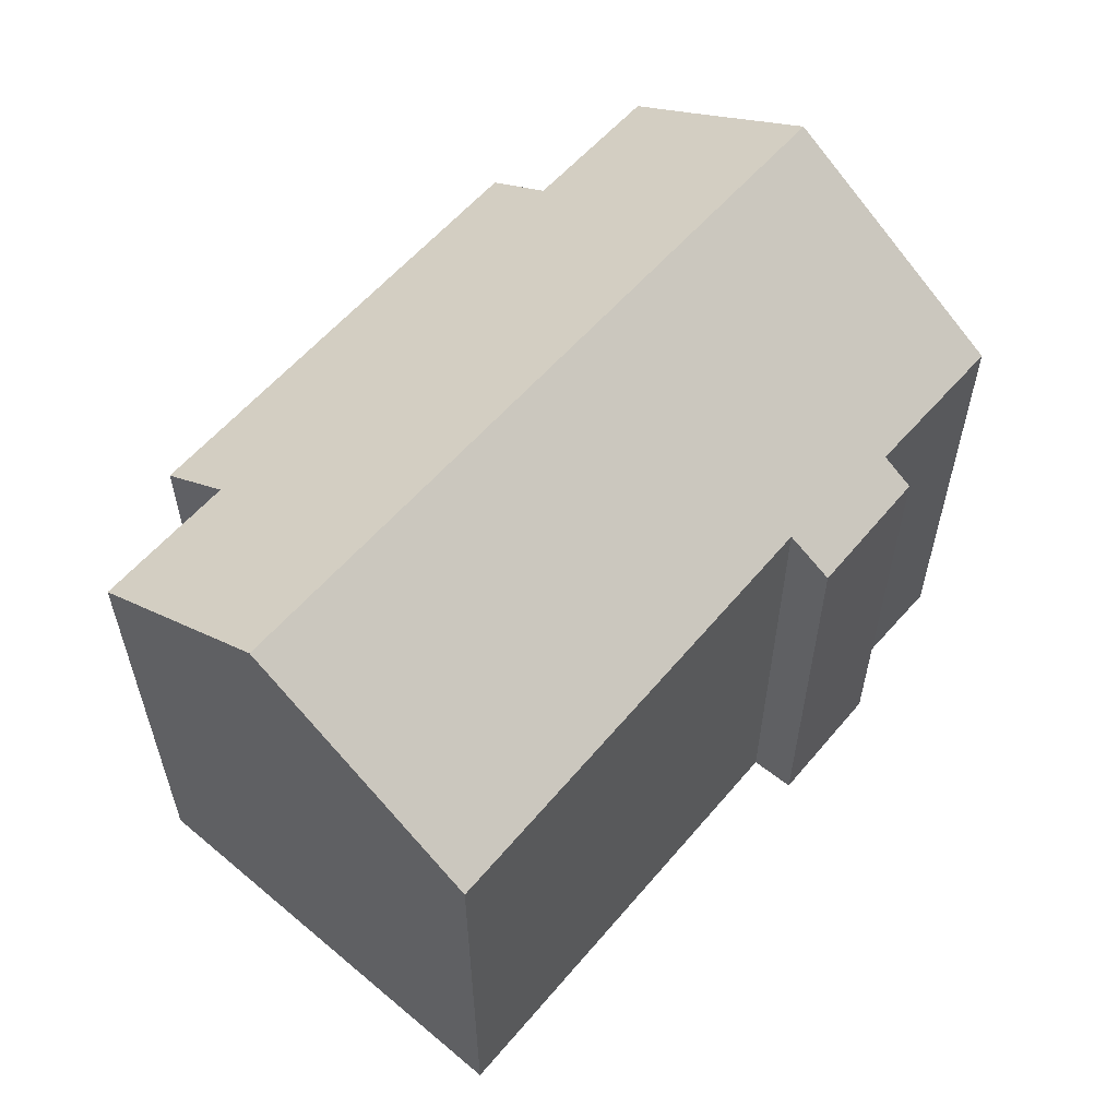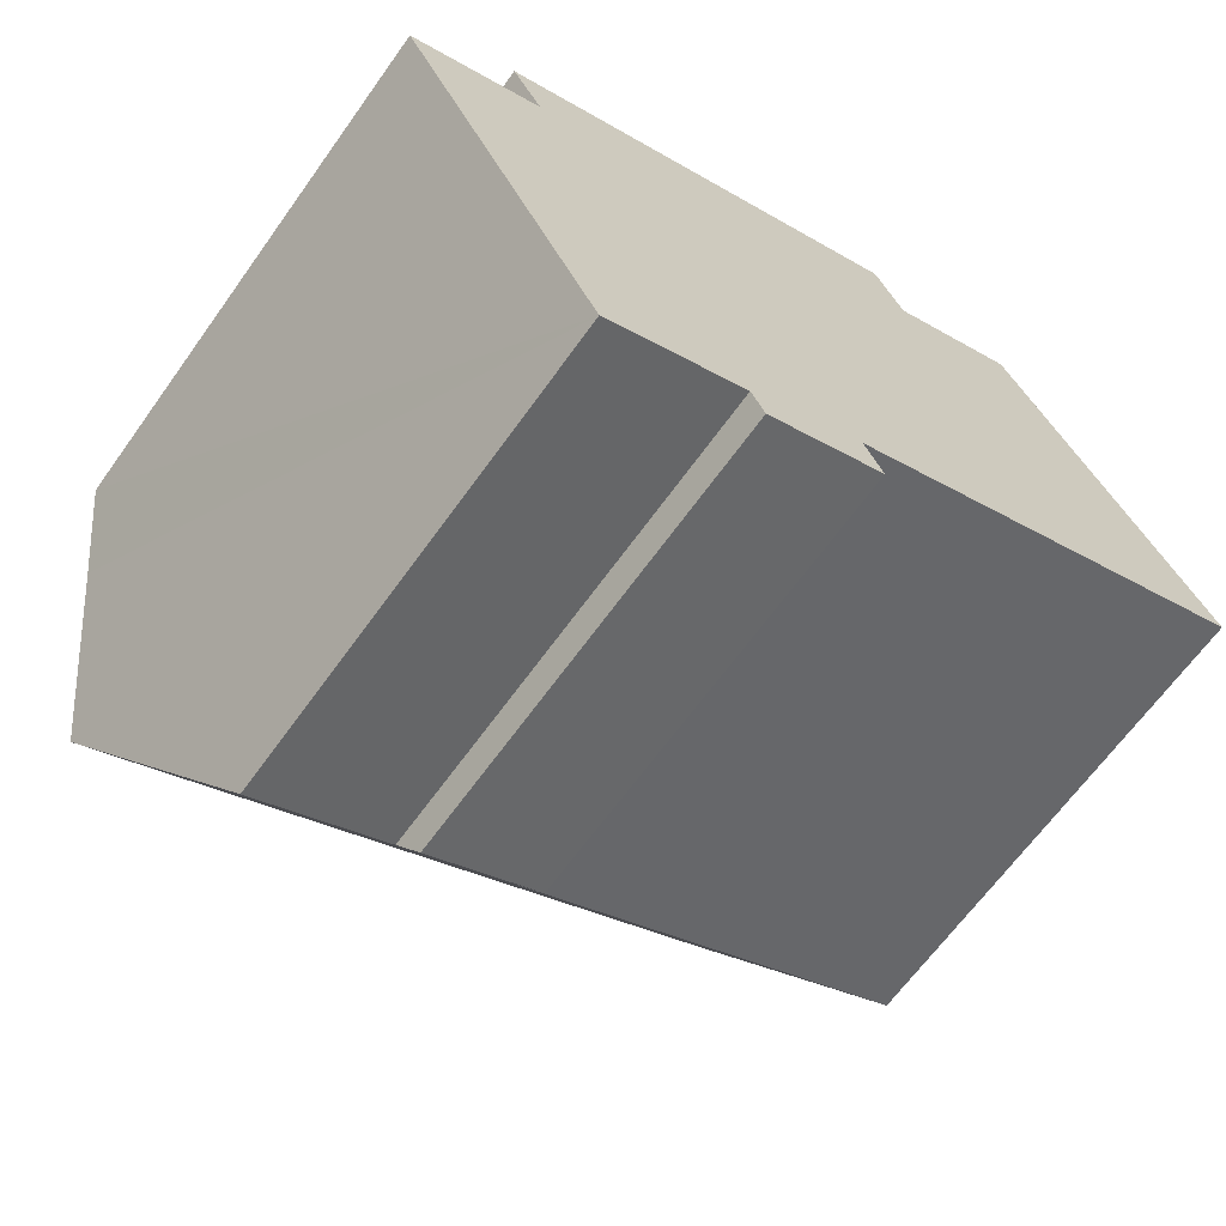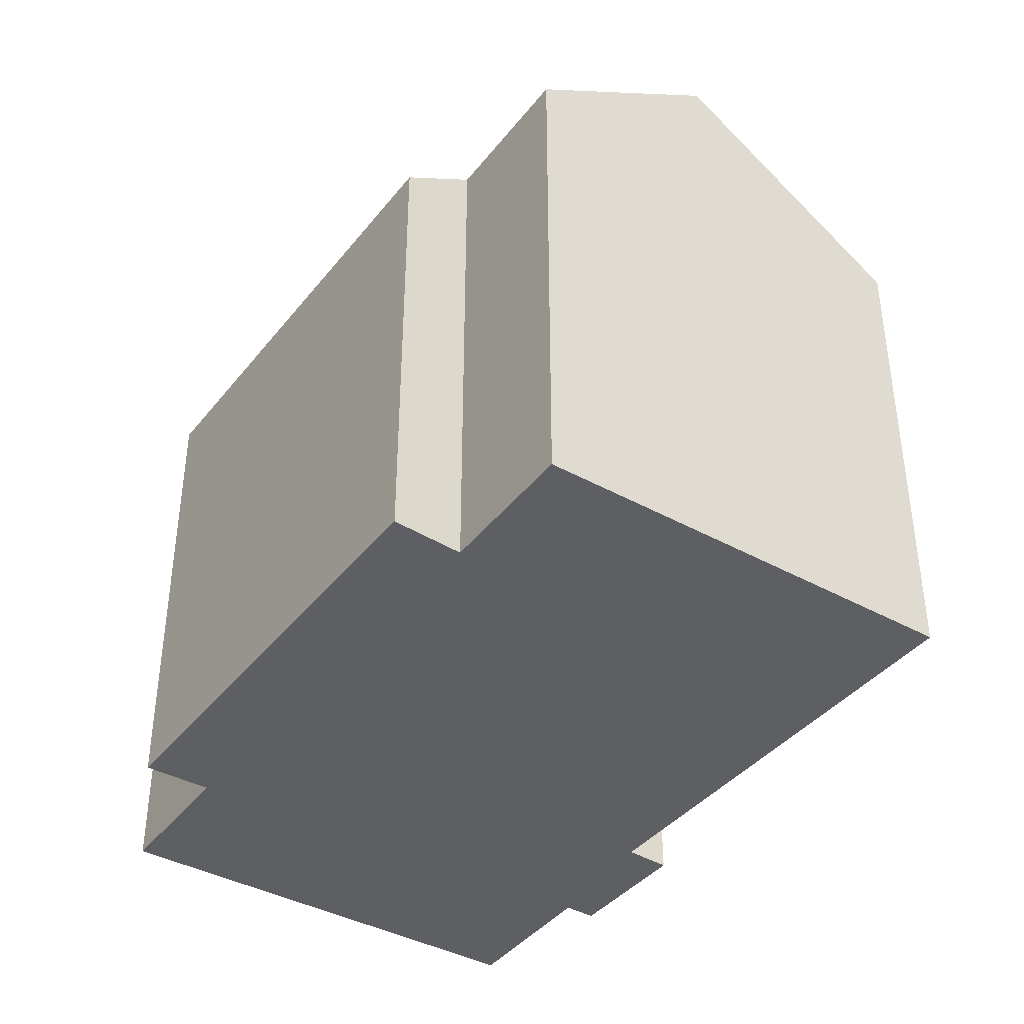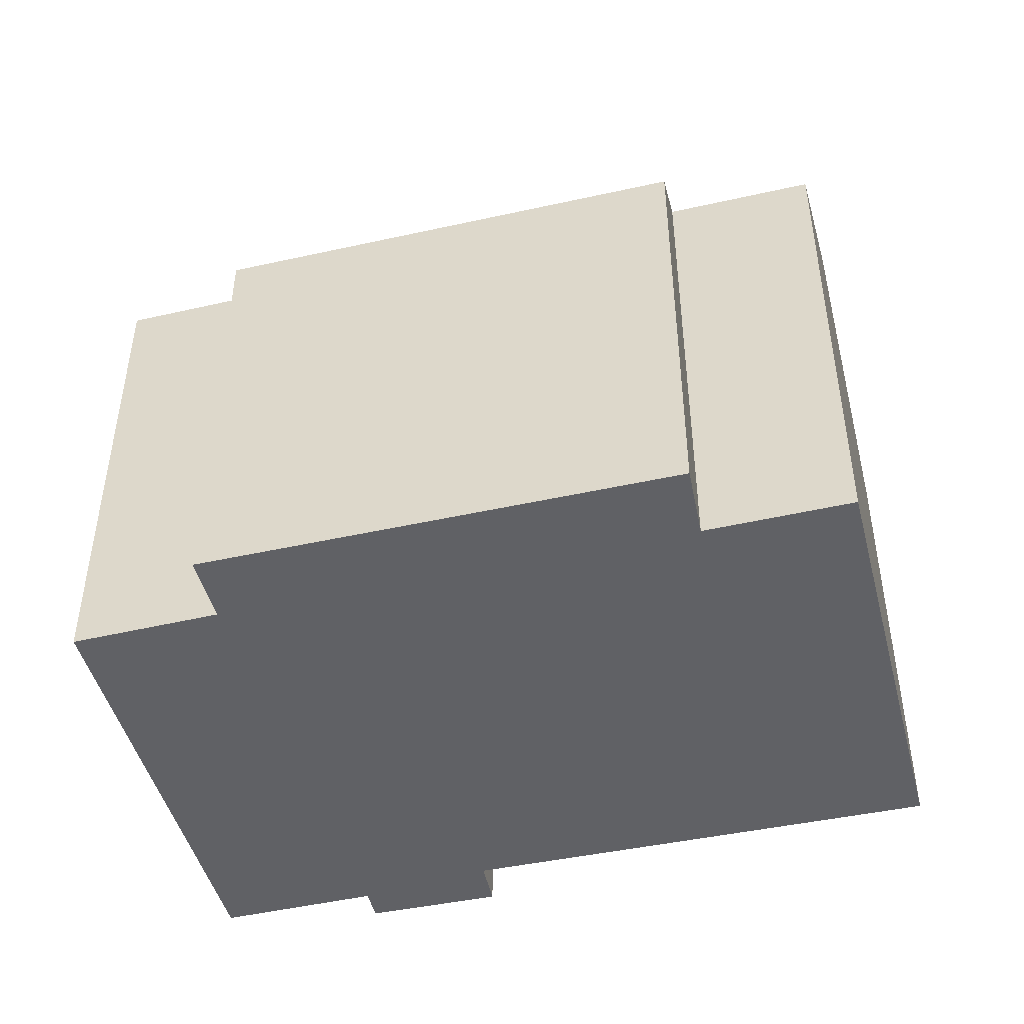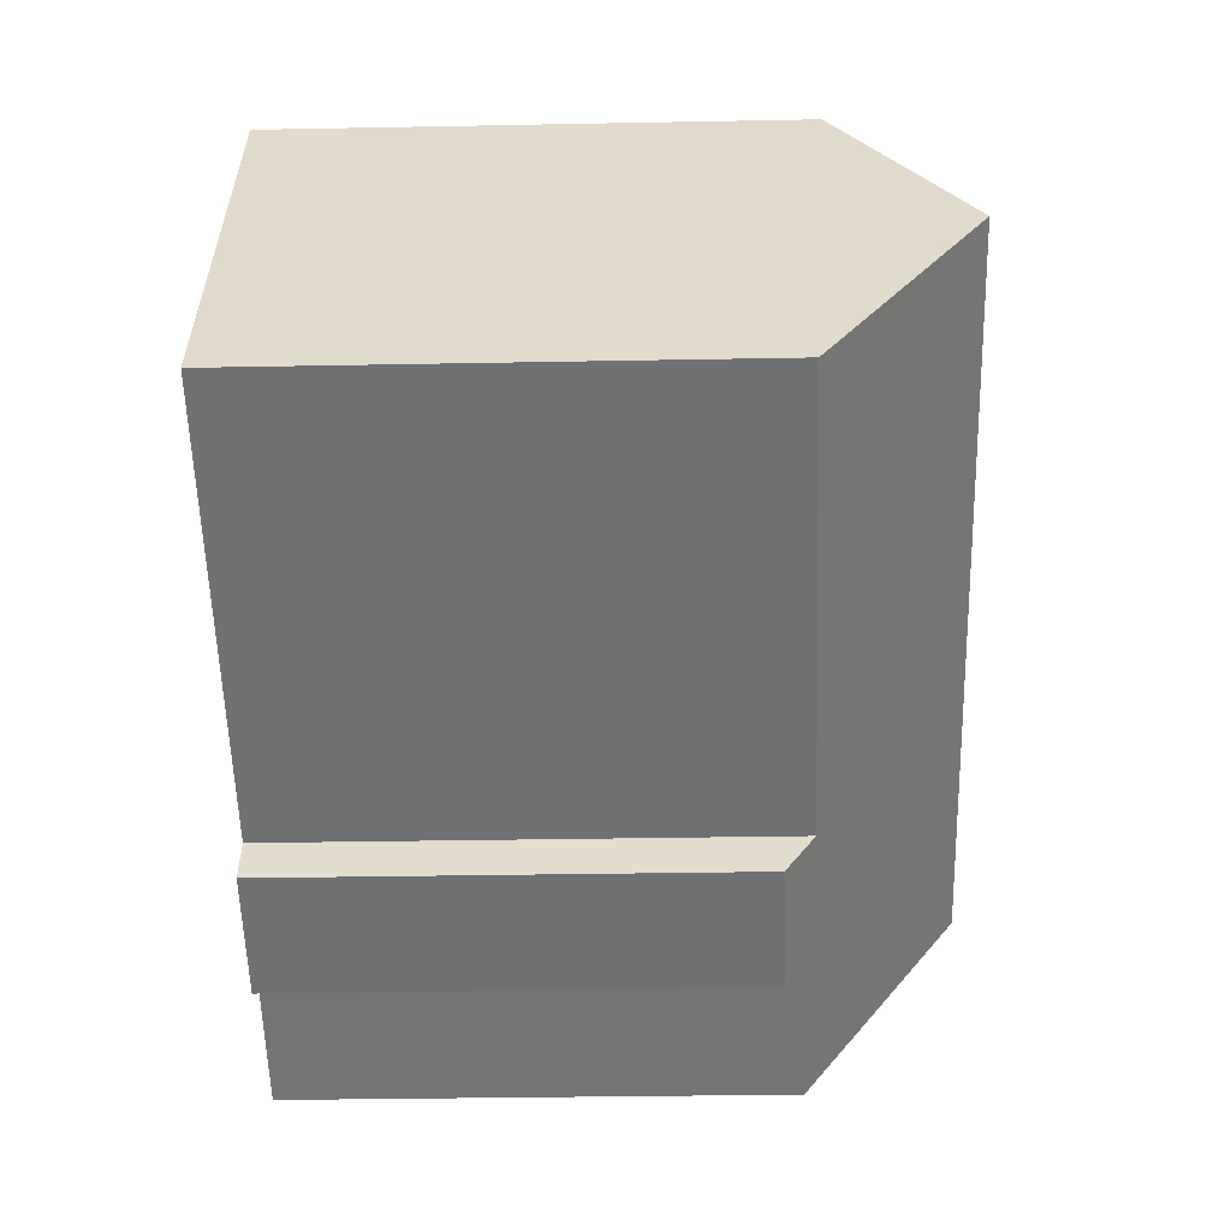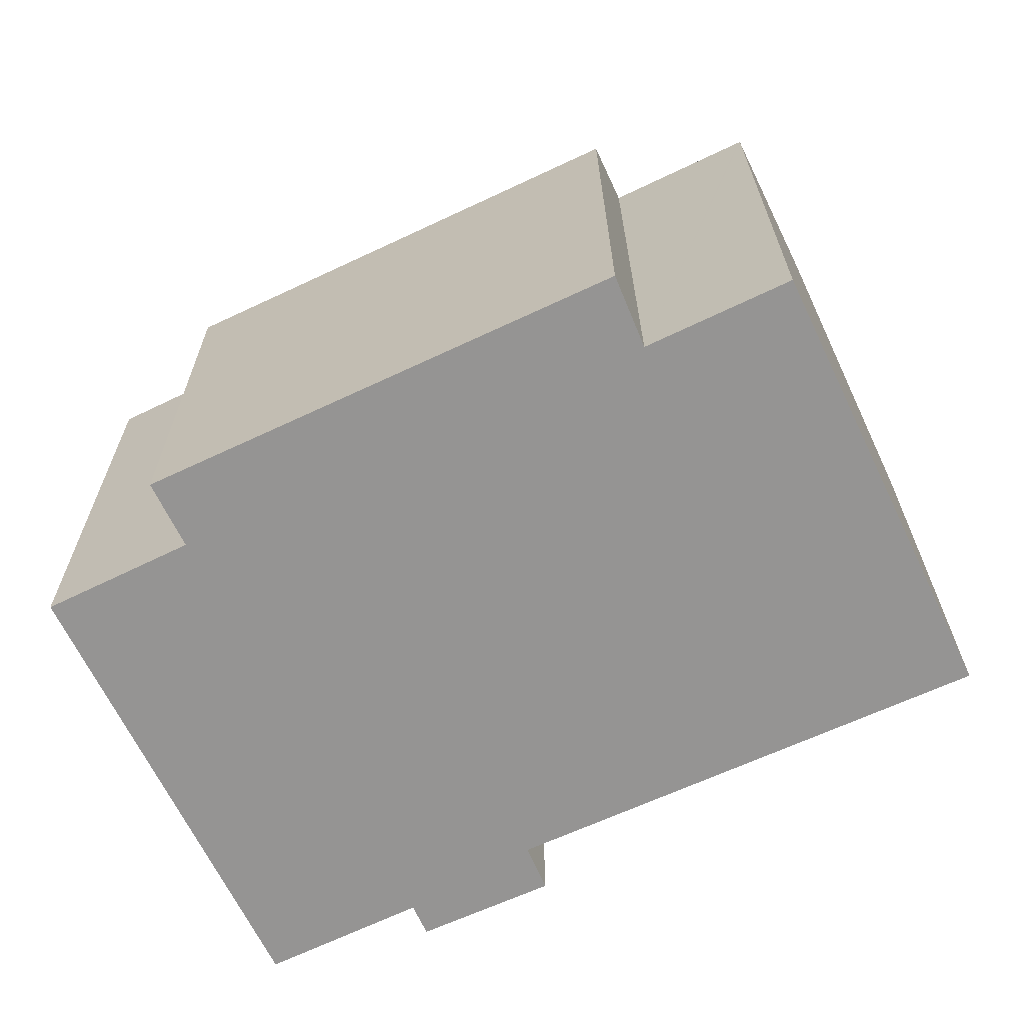
<metadata>
{"format":"obj","ext":"obj","renderer":"f3d","projection":"perspective","resolution":1024,"background":"white","views":[{"elev":59.9,"azim":105.5,"up":"+Y"},{"elev":-65.9,"azim":-35.7,"up":"+Z"},{"elev":-40.5,"azim":30.3,"up":"+Y"},{"elev":-47.5,"azim":-11.2,"up":"+Y"},{"elev":-30.8,"azim":91.6,"up":"+Z"},{"elev":22.9,"azim":-0.2,"up":"+Z"}]}
</metadata>
<code>
v  10.37 13.66 -10.7
v  13.38 14.46 -7.882
v  13.9 13.61 -9.109
v  25.55 14.31 -2.348
v  22.89 18.8 4.158
v  25.9 14.3 -2.188
v  2.698 18.8 -5.447
v  9.984 14.25 -9.85
v  5.612 14.57 -11.38
v  5.836 14.25 -11.84
v  15.64 13.64 9.64
v  16.45 15.01 7.657
v  3.008 13.6 3.695
v  0.926 16.23 -1.84
v  0 14.91 9.13e-16
v  3.891 14.88 1.9
v  20.31 15 9.504
v  21.42 16.61 7.242
v  20.34 15 9.52
v  20.34 -5.829e-16 9.52
v  22.89 -2.546e-16 4.158
v  25.9 1.34e-16 -2.188
v  21.42 -4.434e-16 7.242
v  13.38 4.826e-16 -7.882
v  13.9 5.578e-16 -9.109
v  25.55 1.438e-16 -2.348
v  10.37 6.549e-16 -10.7
v  9.984 6.031e-16 -9.85
v  5.836 7.247e-16 -11.84
v  0 0 0
v  5.612 6.968e-16 -11.38
v  2.698 3.335e-16 -5.447
v  0.926 1.127e-16 -1.84
v  3.891 -1.163e-16 1.9
v  3.008 -2.263e-16 3.695
v  15.64 -5.903e-16 9.64
v  16.45 -4.689e-16 7.657
v  20.31 -5.82e-16 9.504
g defaultobject
f 1 2 3
f 4 5 6
f 5 4 2
f 5 2 7
f 7 2 8
f 8 2 1
f 7 8 9
f 9 8 10
f 11 12 13
f 14 5 7
f 5 14 15
f 5 15 16
f 5 16 13
f 5 13 12
f 5 12 17
f 5 17 18
f 18 17 19
f 18 6 5
f 6 18 19
f 6 19 20
f 6 20 21
f 6 21 22
f 21 20 23
f 24 3 2
f 3 24 25
f 22 4 6
f 4 22 2
f 2 22 24
f 24 22 26
f 3 27 1
f 27 3 25
f 28 10 8
f 10 28 29
f 1 28 8
f 28 1 27
f 9 14 7
f 14 9 10
f 14 10 29
f 14 29 15
f 15 29 30
f 30 29 31
f 30 31 32
f 30 32 33
f 34 13 16
f 13 34 35
f 30 16 15
f 16 30 34
f 13 36 11
f 36 13 35
f 37 17 12
f 17 37 19
f 19 37 20
f 20 37 38
f 11 37 12
f 37 11 36
f 21 37 22
f 37 21 38
f 38 21 23
f 38 23 20
f 25 28 27
f 28 25 30
f 30 25 34
f 34 25 24
f 34 24 26
f 34 26 35
f 35 26 37
f 35 37 36
f 37 26 22
f 28 31 29
f 31 28 32
f 32 28 33
f 33 28 30

</code>
